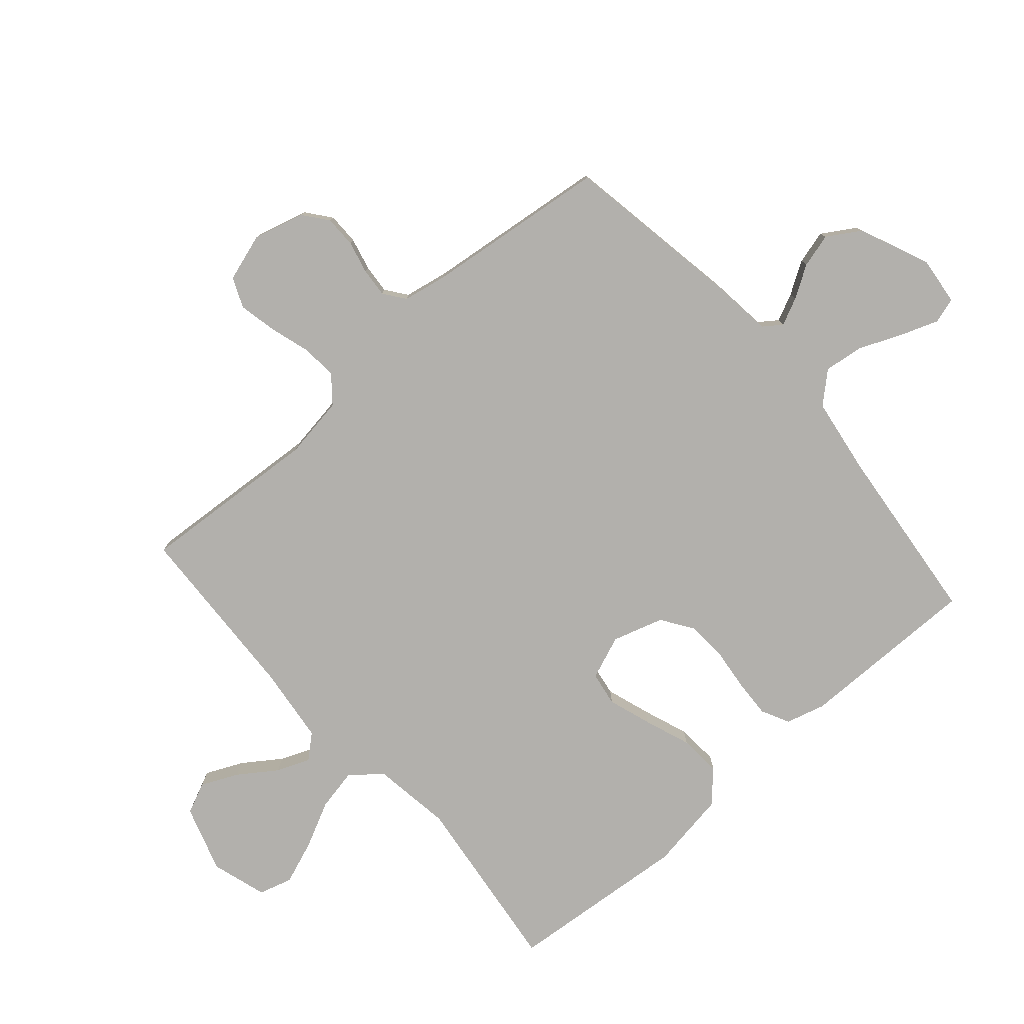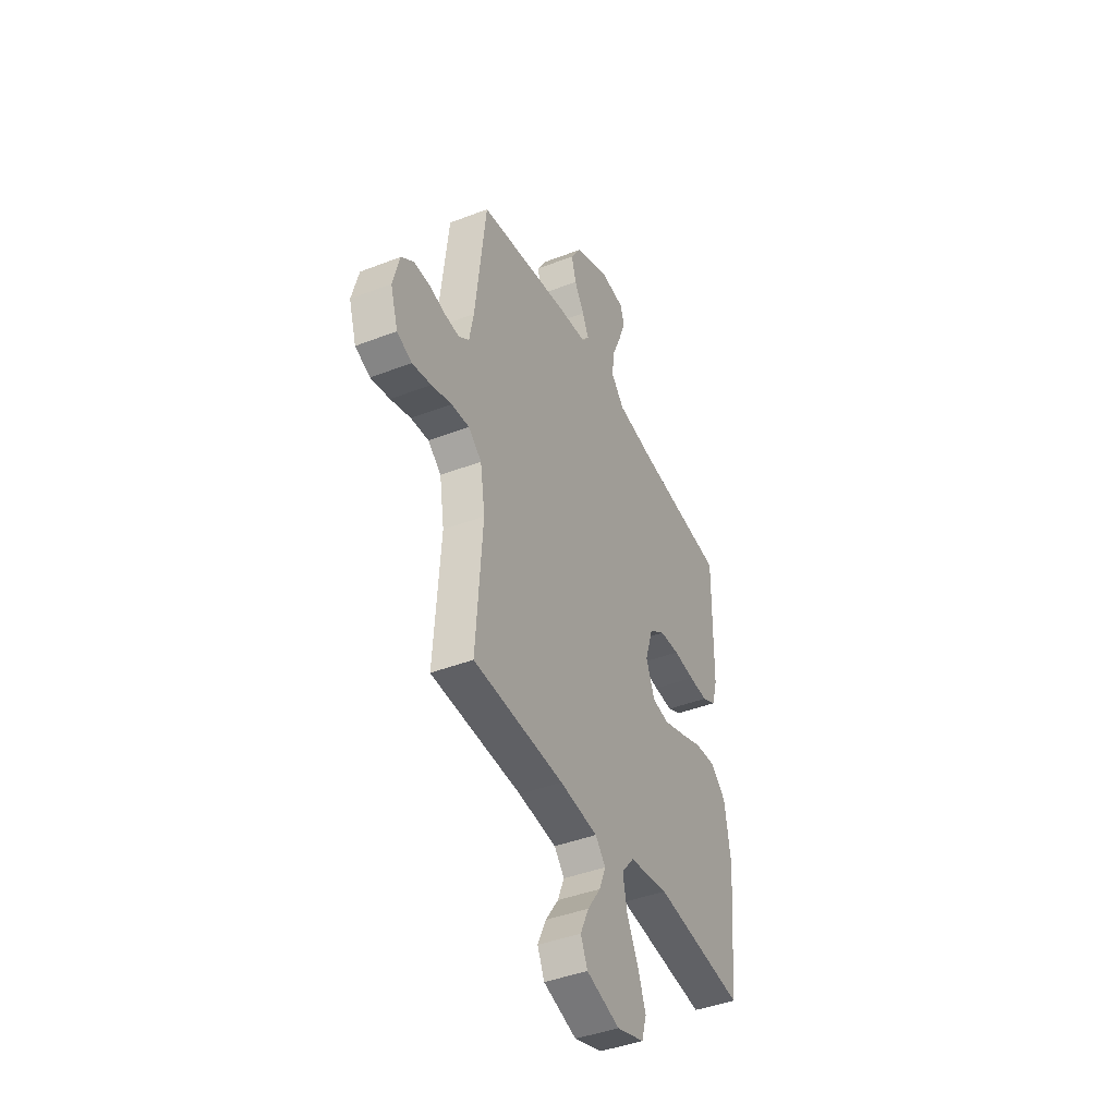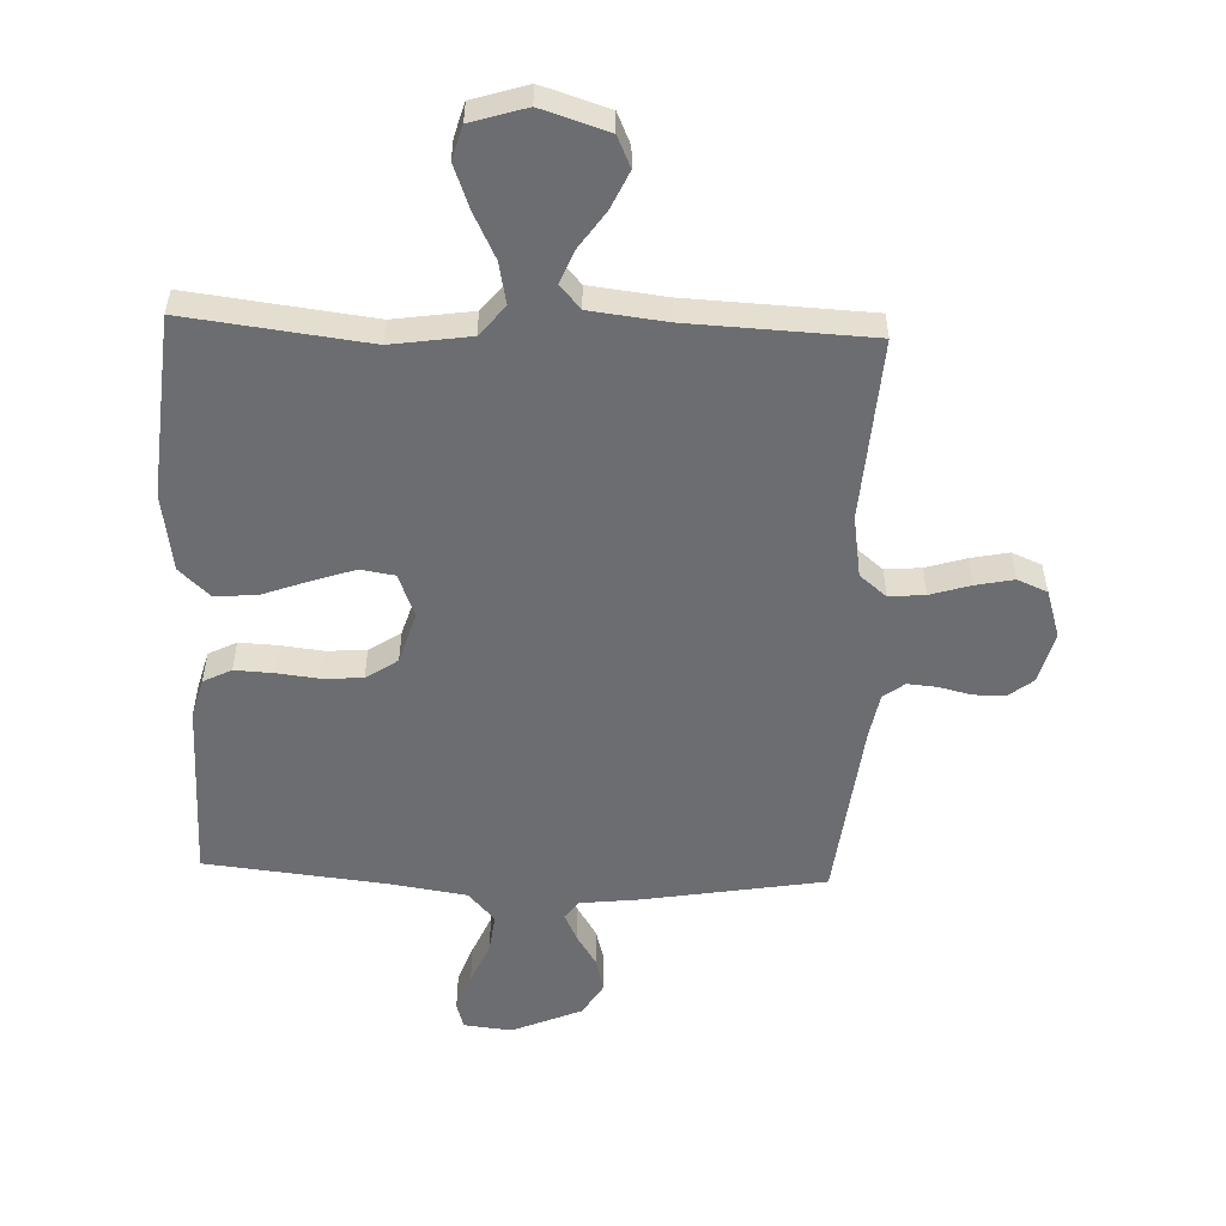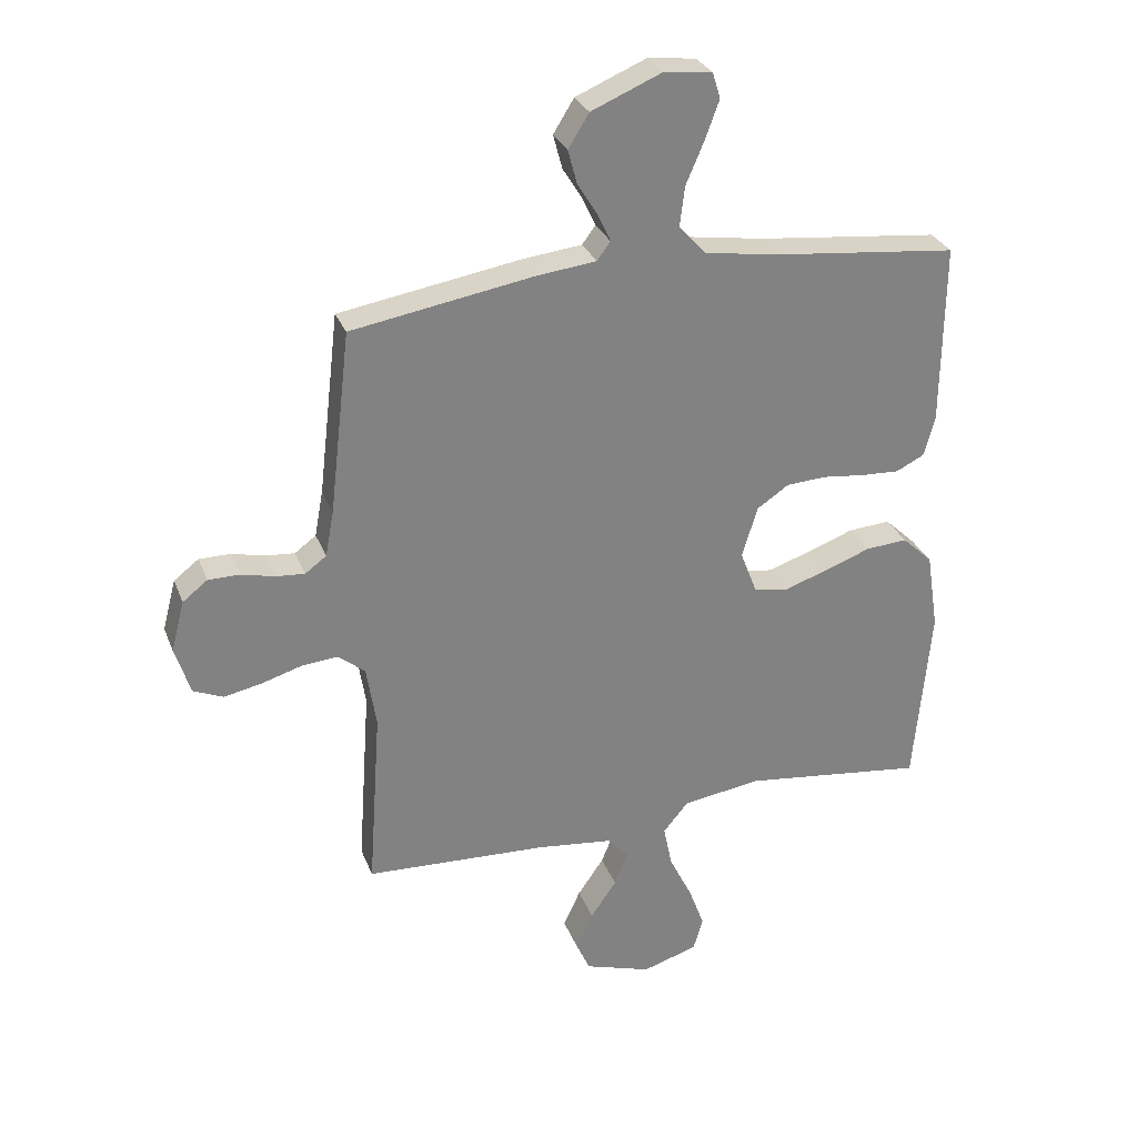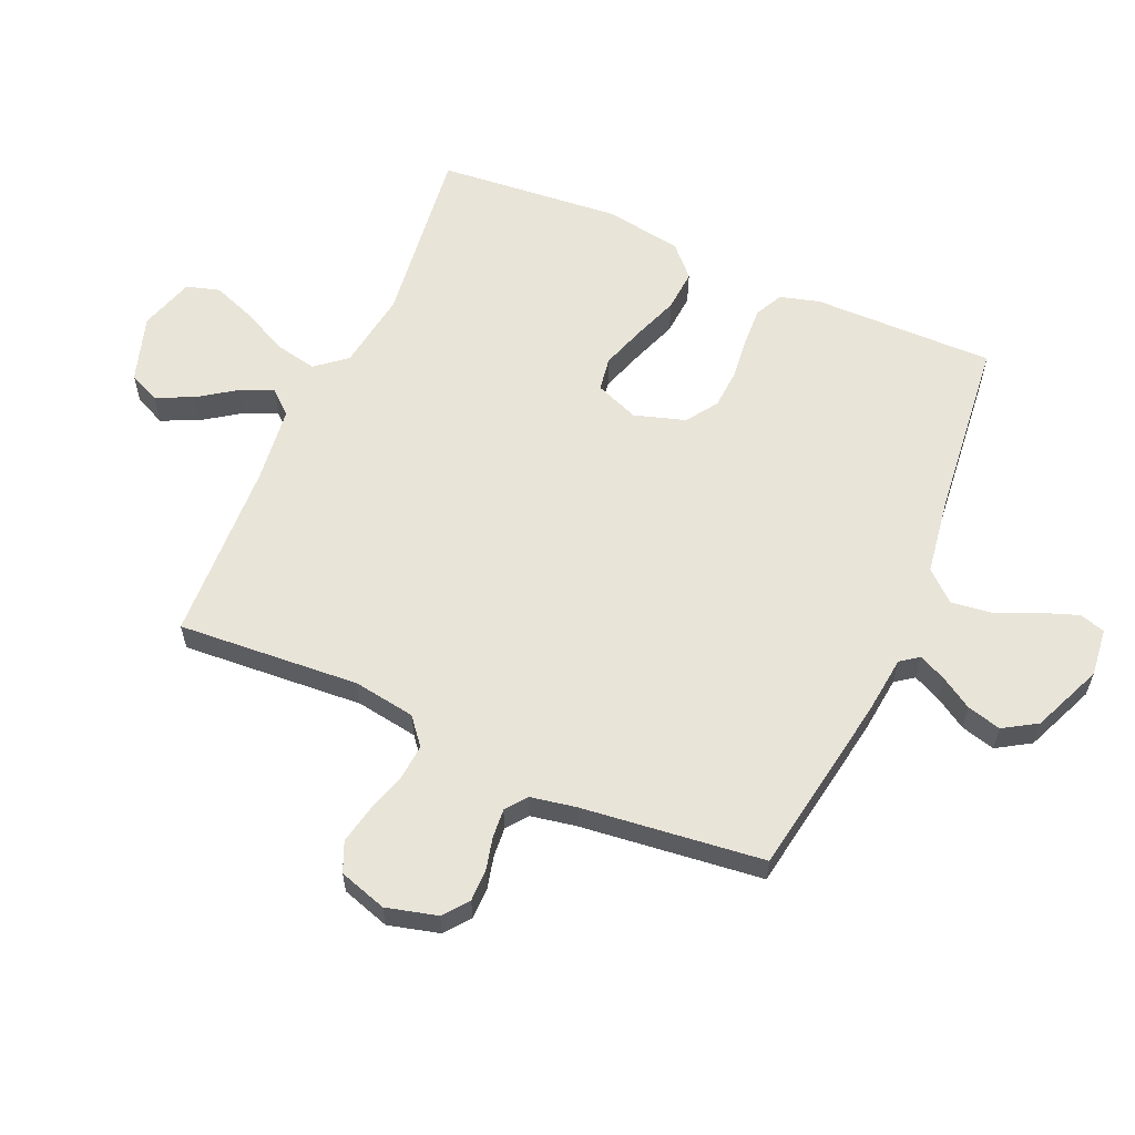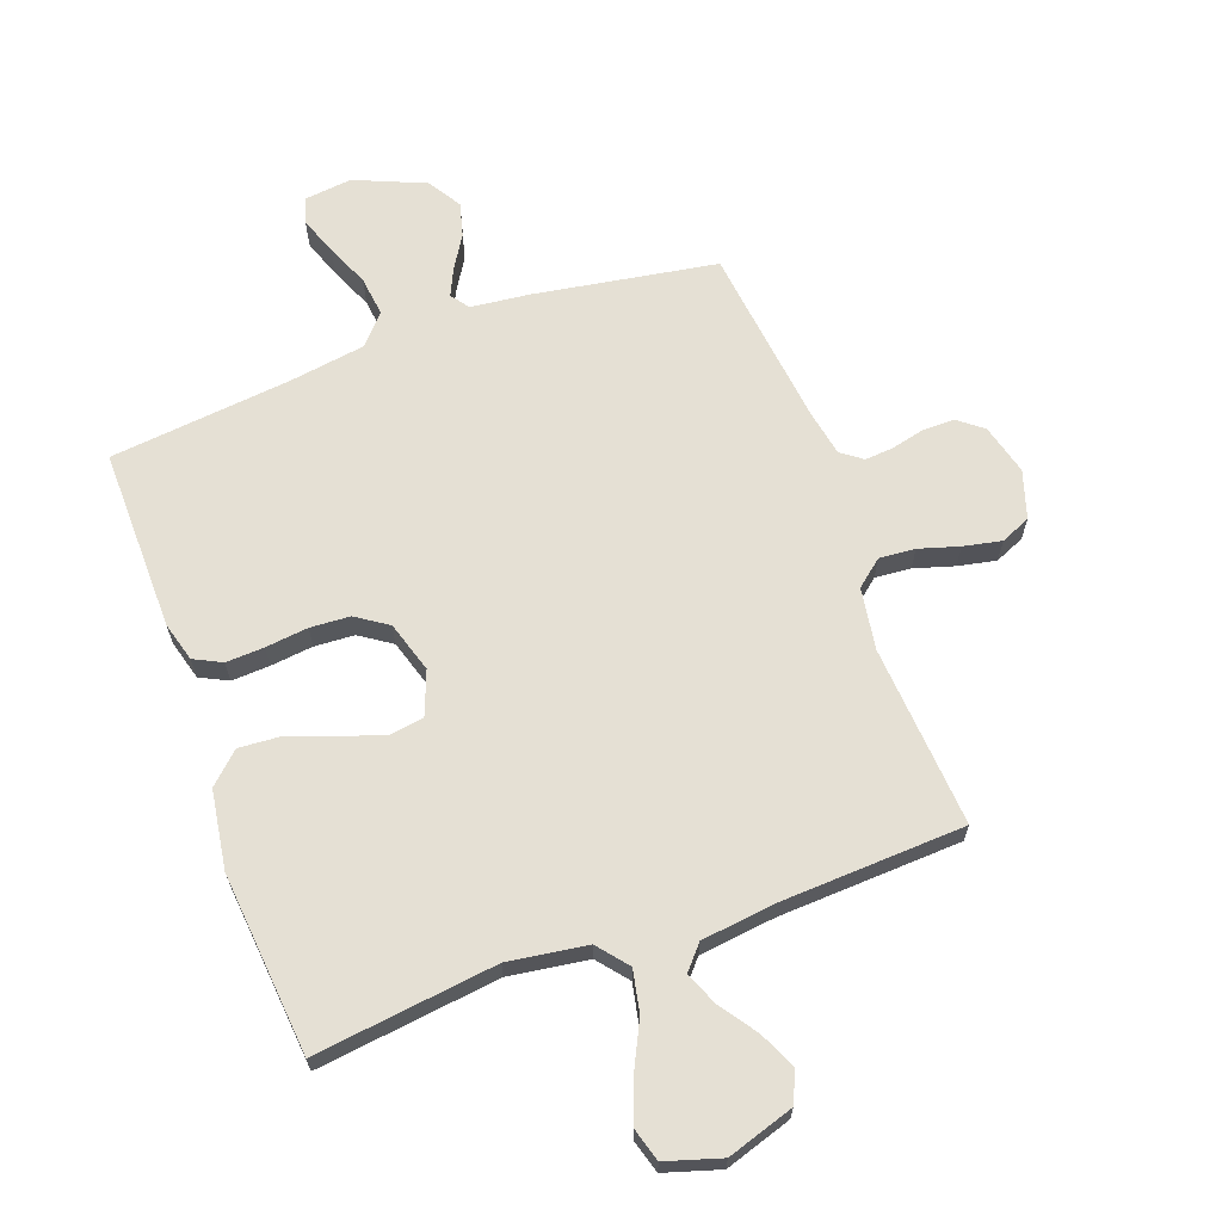
<metadata>
{"format":"obj","ext":"obj","renderer":"f3d","projection":"perspective","resolution":1024,"background":"white","views":[{"elev":-78.8,"azim":-48.8,"up":"+Y"},{"elev":-42.2,"azim":-65.1,"up":"+Z"},{"elev":-54.0,"azim":177.8,"up":"+Y"},{"elev":29.4,"azim":-18.7,"up":"+Z"},{"elev":60.0,"azim":-66.3,"up":"+Y"},{"elev":65.8,"azim":159.9,"up":"+Y"}]}
</metadata>
<code>
v -0.5 0.07 -0.5
v -0.479 0.07 -0.2
v -0.495 0.07 -0.098
v -0.539 0.07 -0.062
v -0.598 0.07 -0.067
v -0.664 0.07 -0.087
v -0.727 0.07 -0.1
v -0.776 0.07 -0.079
v -0.801 0.07 0
v -0.779 0.07 0.084
v -0.738 0.07 0.116
v -0.686 0.07 0.116
v -0.632 0.07 0.103
v -0.584 0.07 0.099
v -0.549 0.07 0.125
v -0.535 0.07 0.2
v -0.5 0.07 0.5
v -0.2 0.07 0.55
v -0.103 0.07 0.561
v -0.081 0.07 0.591
v -0.102 0.07 0.636
v -0.135 0.07 0.689
v -0.15 0.07 0.745
v -0.116 0.07 0.8
v 0 0.07 0.849
v 0.079 0.07 0.84
v 0.092 0.07 0.798
v 0.069 0.07 0.735
v 0.039 0.07 0.665
v 0.031 0.07 0.6
v 0.075 0.07 0.551
v 0.2 0.07 0.532
v 0.5 0.07 0.5
v 0.497 0.07 0.2
v 0.479 0.07 0.135
v 0.433 0.07 0.112
v 0.37 0.07 0.115
v 0.3 0.07 0.123
v 0.234 0.07 0.119
v 0.182 0.07 0.084
v 0.156 0.07 0
v 0.184 0.07 -0.072
v 0.24 0.07 -0.081
v 0.312 0.07 -0.057
v 0.388 0.07 -0.029
v 0.457 0.07 -0.024
v 0.507 0.07 -0.071
v 0.527 0.07 -0.2
v 0.5 0.07 -0.5
v 0.2 0.07 -0.463
v 0.07 0.07 -0.482
v 0.029 0.07 -0.532
v 0.043 0.07 -0.601
v 0.08 0.07 -0.676
v 0.107 0.07 -0.748
v 0.091 0.07 -0.803
v 0 0.07 -0.831
v -0.11 0.07 -0.796
v -0.133 0.07 -0.745
v -0.105 0.07 -0.684
v -0.062 0.07 -0.622
v -0.04 0.07 -0.568
v -0.074 0.07 -0.529
v -0.2 0.07 -0.514
v -0.5 0 -0.5
v -0.479 0 -0.2
v -0.495 0 -0.098
v -0.539 0 -0.062
v -0.598 0 -0.067
v -0.664 0 -0.087
v -0.727 0 -0.1
v -0.776 0 -0.079
v -0.801 0 0
v -0.779 0 0.084
v -0.738 0 0.116
v -0.686 0 0.116
v -0.632 0 0.103
v -0.584 0 0.099
v -0.549 0 0.125
v -0.535 0 0.2
v -0.5 0 0.5
v -0.2 0 0.55
v -0.103 0 0.561
v -0.081 0 0.591
v -0.102 0 0.636
v -0.135 0 0.689
v -0.15 0 0.745
v -0.116 0 0.8
v 0 0 0.849
v 0.079 0 0.84
v 0.092 0 0.798
v 0.069 0 0.735
v 0.039 0 0.665
v 0.031 0 0.6
v 0.075 0 0.551
v 0.2 0 0.532
v 0.5 0 0.5
v 0.497 0 0.2
v 0.479 0 0.135
v 0.433 0 0.112
v 0.37 0 0.115
v 0.3 0 0.123
v 0.234 0 0.119
v 0.182 0 0.084
v 0.156 0 0
v 0.184 0 -0.072
v 0.24 0 -0.081
v 0.312 0 -0.057
v 0.388 0 -0.029
v 0.457 0 -0.024
v 0.507 0 -0.071
v 0.527 0 -0.2
v 0.5 0 -0.5
v 0.2 0 -0.463
v 0.07 0 -0.482
v 0.029 0 -0.532
v 0.043 0 -0.601
v 0.08 0 -0.676
v 0.107 0 -0.748
v 0.091 0 -0.803
v 0 0 -0.831
v -0.11 0 -0.796
v -0.133 0 -0.745
v -0.105 0 -0.684
v -0.062 0 -0.622
v -0.04 0 -0.568
v -0.074 0 -0.529
v -0.2 0 -0.514
f 58 59 60 61
f 58 61 62
f 57 58 62
f 56 57 62
f 53 54 55 56
f 53 56 62
f 52 53 62 63
f 47 48 49 50
f 47 50 51
f 44 45 46 47
f 43 44 47 51
f 42 43 51 52
f 35 36 37 38
f 35 38 39
f 32 33 34 35
f 31 32 35 39
f 30 31 39 40
f 26 27 28 29
f 24 25 26 29
f 24 29 30
f 21 22 23 24
f 20 21 24 30
f 19 20 30 40
f 16 17 18 19
f 15 16 19 40
f 10 11 12 13
f 10 13 14
f 9 10 14
f 8 9 14
f 5 6 7 8
f 4 5 8 14
f 3 4 14 15
f 64 1 2
f 64 2 3
f 41 42 52 63
f 40 41 63 64
f 3 15 40 64
f 125 124 123 122
f 126 125 122
f 126 122 121
f 126 121 120
f 120 119 118 117
f 126 120 117
f 127 126 117 116
f 114 113 112 111
f 115 114 111
f 111 110 109 108
f 115 111 108 107
f 116 115 107 106
f 102 101 100 99
f 103 102 99
f 99 98 97 96
f 103 99 96 95
f 104 103 95 94
f 93 92 91 90
f 93 90 89 88
f 94 93 88
f 88 87 86 85
f 94 88 85 84
f 104 94 84 83
f 83 82 81 80
f 104 83 80 79
f 77 76 75 74
f 78 77 74
f 78 74 73
f 78 73 72
f 72 71 70 69
f 78 72 69 68
f 79 78 68 67
f 66 65 128
f 67 66 128
f 127 116 106 105
f 128 127 105 104
f 128 104 79 67
f 1 65 66 2
f 2 66 67 3
f 3 67 68 4
f 4 68 69 5
f 5 69 70 6
f 6 70 71 7
f 7 71 72 8
f 8 72 73 9
f 9 73 74 10
f 10 74 75 11
f 11 75 76 12
f 12 76 77 13
f 13 77 78 14
f 14 78 79 15
f 15 79 80 16
f 16 80 81 17
f 17 81 82 18
f 18 82 83 19
f 19 83 84 20
f 20 84 85 21
f 21 85 86 22
f 22 86 87 23
f 23 87 88 24
f 24 88 89 25
f 25 89 90 26
f 26 90 91 27
f 27 91 92 28
f 28 92 93 29
f 29 93 94 30
f 30 94 95 31
f 31 95 96 32
f 32 96 97 33
f 33 97 98 34
f 34 98 99 35
f 35 99 100 36
f 36 100 101 37
f 37 101 102 38
f 38 102 103 39
f 39 103 104 40
f 40 104 105 41
f 41 105 106 42
f 42 106 107 43
f 43 107 108 44
f 44 108 109 45
f 45 109 110 46
f 46 110 111 47
f 47 111 112 48
f 48 112 113 49
f 49 113 114 50
f 50 114 115 51
f 51 115 116 52
f 52 116 117 53
f 53 117 118 54
f 54 118 119 55
f 55 119 120 56
f 56 120 121 57
f 57 121 122 58
f 58 122 123 59
f 59 123 124 60
f 60 124 125 61
f 61 125 126 62
f 62 126 127 63
f 63 127 128 64
f 64 128 65 1

</code>
